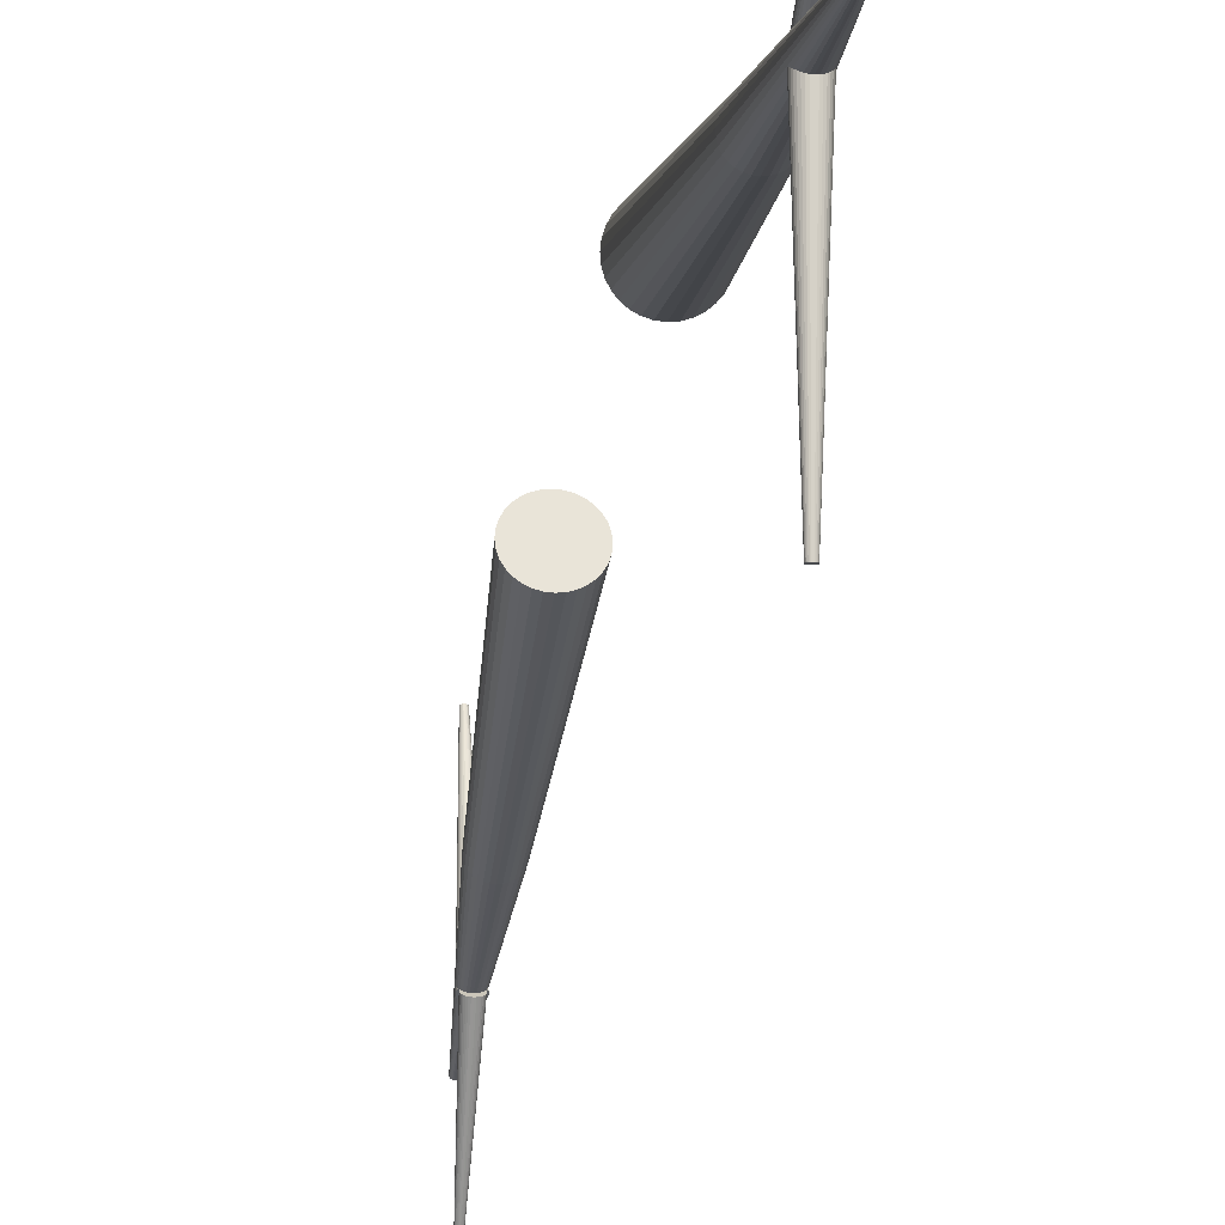
<metadata>
{"format":"obj","ext":"obj","renderer":"f3d","projection":"perspective","resolution":1024,"background":"white","views":[{"elev":-16.3,"azim":174.3,"up":"+Y"}]}
</metadata>
<code>
o Cylinder.005
v -0 3.998 -1.438
v 0 3.5 -5.061
v 0.03154 4.001 -1.439
v 0.00372 3.5 -5.061
v 0.06188 4.01 -1.441
v 0.007297 3.501 -5.061
v 0.08983 4.025 -1.443
v 0.01059 3.503 -5.062
v 0.1143 4.044 -1.447
v 0.01348 3.506 -5.062
v 0.1344 4.068 -1.452
v 0.01585 3.508 -5.063
v 0.1494 4.096 -1.457
v 0.01761 3.512 -5.063
v 0.1586 4.126 -1.463
v 0.0187 3.515 -5.064
v 0.1617 4.157 -1.469
v 0.01907 3.519 -5.065
v 0.1586 4.188 -1.475
v 0.0187 3.522 -5.066
v 0.1494 4.217 -1.481
v 0.01761 3.526 -5.066
v 0.1344 4.245 -1.487
v 0.01585 3.529 -5.067
v 0.1143 4.269 -1.491
v 0.01348 3.532 -5.067
v 0.08983 4.289 -1.495
v 0.01059 3.534 -5.068
v 0.06188 4.303 -1.498
v 0.007297 3.536 -5.068
v 0.03154 4.312 -1.5
v 0.00372 3.537 -5.068
v -0 4.315 -1.501
v 0 3.537 -5.069
v -0.03154 4.312 -1.5
v -0.00372 3.537 -5.068
v -0.06188 4.303 -1.498
v -0.007297 3.536 -5.068
v -0.08983 4.289 -1.495
v -0.01059 3.534 -5.068
v -0.1143 4.269 -1.491
v -0.01348 3.532 -5.067
v -0.1344 4.245 -1.487
v -0.01585 3.529 -5.067
v -0.1494 4.217 -1.481
v -0.01761 3.526 -5.066
v -0.1586 4.188 -1.475
v -0.0187 3.522 -5.066
v -0.1617 4.157 -1.469
v -0.01907 3.519 -5.065
v -0.1586 4.126 -1.463
v -0.0187 3.515 -5.064
v -0.1494 4.096 -1.457
v -0.01761 3.512 -5.063
v -0.1344 4.068 -1.452
v -0.01585 3.508 -5.063
v -0.1143 4.044 -1.447
v -0.01348 3.506 -5.062
v -0.08983 4.025 -1.443
v -0.01059 3.503 -5.062
v -0.06188 4.01 -1.441
v -0.007296 3.501 -5.061
v -0.03154 4.001 -1.439
v -0.00372 3.5 -5.061
v 0 3.706 -3.296
v 0.0193 3.708 -3.296
v 0.03785 3.713 -3.297
v 0.05495 3.722 -3.299
v 0.06994 3.734 -3.301
v 0.08224 3.749 -3.304
v 0.09138 3.766 -3.307
v 0.09701 3.784 -3.311
v 0.09891 3.803 -3.315
v 0.09701 3.822 -3.318
v 0.09138 3.84 -3.322
v 0.08224 3.857 -3.325
v 0.06994 3.872 -3.328
v 0.05495 3.884 -3.331
v 0.03785 3.893 -3.332
v 0.0193 3.898 -3.333
v -0 3.9 -3.334
v -0.0193 3.898 -3.333
v -0.03785 3.893 -3.332
v -0.05495 3.884 -3.331
v -0.06994 3.872 -3.328
v -0.08224 3.857 -3.325
v -0.09138 3.84 -3.322
v -0.09701 3.822 -3.318
v -0.09891 3.803 -3.315
v -0.09701 3.784 -3.311
v -0.09138 3.766 -3.307
v -0.08224 3.749 -3.304
v -0.06994 3.734 -3.301
v -0.05495 3.722 -3.299
v -0.03785 3.713 -3.297
v -0.0193 3.708 -3.296
v 0 3.683 -4.113
v 0 2.614 -4.088
v 0.009947 3.683 -4.114
v 0.002978 2.614 -4.089
v 0.01951 3.683 -4.117
v 0.005842 2.613 -4.09
v 0.02833 3.683 -4.122
v 0.008481 2.613 -4.091
v 0.03605 3.682 -4.128
v 0.01079 2.613 -4.093
v 0.0424 3.682 -4.136
v 0.01269 2.613 -4.095
v 0.04711 3.681 -4.144
v 0.0141 2.613 -4.098
v 0.05001 3.681 -4.154
v 0.01497 2.613 -4.101
v 0.05099 3.68 -4.164
v 0.01527 2.613 -4.104
v 0.05001 3.679 -4.174
v 0.01497 2.612 -4.107
v 0.04711 3.679 -4.183
v 0.0141 2.612 -4.109
v 0.0424 3.678 -4.192
v 0.01269 2.612 -4.112
v 0.03605 3.678 -4.2
v 0.01079 2.612 -4.114
v 0.02833 3.677 -4.206
v 0.008481 2.612 -4.116
v 0.01951 3.677 -4.211
v 0.005842 2.612 -4.118
v 0.009947 3.677 -4.214
v 0.002978 2.612 -4.119
v -0 3.677 -4.215
v 0 2.612 -4.119
v -0.009947 3.677 -4.214
v -0.002978 2.612 -4.119
v -0.01951 3.677 -4.211
v -0.005842 2.612 -4.118
v -0.02833 3.677 -4.206
v -0.008481 2.612 -4.116
v -0.03605 3.678 -4.2
v -0.01079 2.612 -4.114
v -0.0424 3.678 -4.192
v -0.01269 2.612 -4.112
v -0.04711 3.679 -4.183
v -0.0141 2.612 -4.109
v -0.05001 3.679 -4.174
v -0.01497 2.612 -4.107
v -0.05099 3.68 -4.164
v -0.01527 2.613 -4.104
v -0.05001 3.681 -4.154
v -0.01497 2.613 -4.101
v -0.04711 3.681 -4.144
v -0.0141 2.613 -4.098
v -0.0424 3.682 -4.136
v -0.01269 2.613 -4.095
v -0.03605 3.682 -4.128
v -0.01079 2.613 -4.093
v -0.02833 3.683 -4.122
v -0.008481 2.613 -4.091
v -0.01951 3.683 -4.117
v -0.005842 2.613 -4.09
v -0.009947 3.683 -4.114
v -0.002978 2.614 -4.089
v 0 3.09 -4.099
v 0.006085 3.09 -4.1
v 0.01194 3.09 -4.102
v 0.01733 3.09 -4.105
v 0.02205 3.09 -4.108
v 0.02593 3.089 -4.113
v 0.02882 3.089 -4.119
v 0.03059 3.089 -4.124
v 0.03119 3.088 -4.131
v 0.03059 3.088 -4.137
v 0.02882 3.088 -4.142
v 0.02593 3.087 -4.148
v 0.02205 3.087 -4.153
v 0.01733 3.087 -4.156
v 0.01194 3.087 -4.159
v 0.006085 3.087 -4.161
v -0 3.086 -4.162
v -0.006085 3.087 -4.161
v -0.01194 3.087 -4.159
v -0.01733 3.087 -4.156
v -0.02205 3.087 -4.153
v -0.02593 3.087 -4.148
v -0.02882 3.088 -4.142
v -0.03059 3.088 -4.137
v -0.03119 3.088 -4.131
v -0.03059 3.089 -4.124
v -0.02882 3.089 -4.119
v -0.02593 3.089 -4.113
v -0.02205 3.09 -4.108
v -0.01733 3.09 -4.105
v -0.01194 3.09 -4.102
v -0.006085 3.09 -4.1
v 0 3.656 -4.154
v 0 4.127 -4.916
v 0.008327 3.657 -4.153
v 0.002493 4.127 -4.915
v 0.01633 3.659 -4.152
v 0.00489 4.128 -4.915
v 0.02371 3.662 -4.15
v 0.0071 4.129 -4.915
v 0.03018 3.667 -4.148
v 0.009036 4.13 -4.914
v 0.03549 3.673 -4.144
v 0.01063 4.132 -4.913
v 0.03943 3.679 -4.141
v 0.01181 4.134 -4.912
v 0.04186 3.686 -4.137
v 0.01253 4.136 -4.911
v 0.04268 3.693 -4.133
v 0.01278 4.138 -4.909
v 0.04186 3.701 -4.129
v 0.01253 4.14 -4.908
v 0.03943 3.708 -4.125
v 0.01181 4.142 -4.907
v 0.03549 3.714 -4.121
v 0.01063 4.144 -4.906
v 0.03018 3.72 -4.118
v 0.009036 4.146 -4.905
v 0.02371 3.724 -4.115
v 0.0071 4.147 -4.904
v 0.01633 3.728 -4.113
v 0.00489 4.148 -4.903
v 0.008327 3.73 -4.112
v 0.002493 4.149 -4.903
v -0 3.73 -4.112
v 0 4.149 -4.903
v -0.008327 3.73 -4.112
v -0.002493 4.149 -4.903
v -0.01633 3.728 -4.113
v -0.00489 4.148 -4.903
v -0.02371 3.724 -4.115
v -0.0071 4.147 -4.904
v -0.03018 3.72 -4.118
v -0.009036 4.146 -4.905
v -0.03549 3.714 -4.121
v -0.01063 4.144 -4.906
v -0.03943 3.708 -4.125
v -0.01181 4.142 -4.907
v -0.04186 3.701 -4.129
v -0.01253 4.14 -4.908
v -0.04268 3.693 -4.133
v -0.01278 4.138 -4.909
v -0.04186 3.686 -4.137
v -0.01253 4.136 -4.911
v -0.03943 3.679 -4.141
v -0.01181 4.134 -4.912
v -0.03549 3.673 -4.144
v -0.01063 4.132 -4.913
v -0.03018 3.667 -4.148
v -0.009036 4.13 -4.914
v -0.02371 3.662 -4.15
v -0.0071 4.129 -4.915
v -0.01633 3.659 -4.152
v -0.00489 4.128 -4.915
v -0.008327 3.657 -4.153
v -0.002493 4.127 -4.915
v 0 3.917 -4.576
v 0.005094 3.917 -4.576
v 0.009992 3.919 -4.575
v 0.01451 3.921 -4.574
v 0.01846 3.924 -4.572
v 0.02171 3.927 -4.57
v 0.02412 3.931 -4.568
v 0.02561 3.935 -4.566
v 0.02611 3.94 -4.563
v 0.02561 3.944 -4.561
v 0.02412 3.948 -4.558
v 0.02171 3.952 -4.556
v 0.01846 3.956 -4.554
v 0.01451 3.959 -4.552
v 0.009992 3.961 -4.551
v 0.005094 3.962 -4.55
v -0 3.962 -4.55
v -0.005094 3.962 -4.55
v -0.009992 3.961 -4.551
v -0.01451 3.959 -4.552
v -0.01846 3.956 -4.554
v -0.02171 3.952 -4.556
v -0.02412 3.948 -4.558
v -0.02561 3.944 -4.561
v -0.02611 3.94 -4.563
v -0.02561 3.935 -4.566
v -0.02412 3.931 -4.568
v -0.02171 3.927 -4.57
v -0.01846 3.924 -4.572
v -0.01451 3.921 -4.574
v -0.009992 3.919 -4.575
v -0.005094 3.917 -4.576
v 0 3.731 4.121
v 0 2.997 4.635
v 0.008327 3.73 4.121
v 0.002493 2.997 4.635
v 0.01633 3.729 4.119
v 0.00489 2.996 4.634
v 0.02371 3.726 4.116
v 0.0071 2.995 4.633
v 0.03018 3.723 4.111
v 0.009036 2.994 4.632
v 0.03549 3.719 4.106
v 0.01063 2.993 4.63
v 0.03943 3.715 4.1
v 0.01181 2.992 4.628
v 0.04186 3.71 4.094
v 0.01253 2.991 4.627
v 0.04268 3.705 4.087
v 0.01278 2.989 4.625
v 0.04186 3.7 4.081
v 0.01253 2.988 4.623
v 0.03943 3.695 4.074
v 0.01181 2.986 4.621
v 0.03549 3.69 4.068
v 0.01063 2.985 4.619
v 0.03018 3.687 4.063
v 0.009036 2.984 4.617
v 0.02371 3.683 4.059
v 0.0071 2.983 4.616
v 0.01633 3.681 4.056
v 0.00489 2.982 4.615
v 0.008327 3.679 4.054
v 0.002493 2.981 4.615
v -0 3.679 4.053
v 0 2.981 4.614
v -0.008327 3.679 4.054
v -0.002493 2.981 4.615
v -0.01633 3.681 4.056
v -0.00489 2.982 4.615
v -0.02371 3.683 4.059
v -0.0071 2.983 4.616
v -0.03018 3.687 4.063
v -0.009036 2.984 4.617
v -0.03549 3.69 4.068
v -0.01063 2.985 4.619
v -0.03943 3.695 4.074
v -0.01181 2.986 4.621
v -0.04186 3.7 4.081
v -0.01253 2.988 4.623
v -0.04268 3.705 4.087
v -0.01278 2.989 4.625
v -0.04186 3.71 4.094
v -0.01253 2.991 4.627
v -0.03943 3.715 4.1
v -0.01181 2.992 4.628
v -0.03549 3.719 4.106
v -0.01063 2.993 4.63
v -0.03018 3.723 4.111
v -0.009036 2.994 4.632
v -0.02371 3.726 4.116
v -0.0071 2.995 4.633
v -0.01633 3.729 4.119
v -0.00489 2.996 4.634
v -0.008327 3.73 4.121
v -0.002493 2.997 4.635
v 0 3.324 4.406
v 0.005094 3.324 4.406
v 0.009992 3.323 4.404
v 0.01451 3.321 4.402
v 0.01846 3.319 4.4
v 0.02171 3.317 4.397
v 0.02412 3.314 4.393
v 0.02561 3.311 4.389
v 0.02611 3.308 4.385
v 0.02561 3.305 4.381
v 0.02412 3.302 4.377
v 0.02171 3.299 4.374
v 0.01846 3.297 4.37
v 0.01451 3.295 4.368
v 0.009992 3.293 4.366
v 0.005094 3.293 4.365
v -0 3.292 4.364
v -0.005094 3.293 4.365
v -0.009992 3.293 4.366
v -0.01451 3.295 4.368
v -0.01846 3.297 4.37
v -0.02171 3.299 4.374
v -0.02412 3.302 4.377
v -0.02561 3.305 4.381
v -0.02611 3.308 4.385
v -0.02561 3.311 4.389
v -0.02412 3.314 4.393
v -0.02171 3.317 4.397
v -0.01846 3.319 4.4
v -0.01451 3.321 4.402
v -0.009992 3.323 4.404
v -0.005094 3.324 4.406
v 0 3.722 4.073
v 0 4.714 4.474
v 0.009947 3.722 4.074
v 0.002978 4.714 4.474
v 0.01951 3.721 4.077
v 0.005842 4.713 4.475
v 0.02833 3.719 4.081
v 0.008481 4.713 4.477
v 0.03605 3.717 4.087
v 0.01079 4.712 4.478
v 0.0424 3.714 4.095
v 0.01269 4.712 4.481
v 0.04711 3.711 4.103
v 0.0141 4.711 4.483
v 0.05001 3.708 4.112
v 0.01497 4.71 4.486
v 0.05099 3.705 4.121
v 0.01527 4.709 4.489
v 0.05001 3.701 4.131
v 0.01497 4.708 4.491
v 0.04711 3.698 4.14
v 0.0141 4.707 4.494
v 0.0424 3.695 4.148
v 0.01269 4.706 4.497
v 0.03605 3.692 4.155
v 0.01079 4.705 4.499
v 0.02833 3.69 4.161
v 0.008481 4.704 4.5
v 0.01951 3.689 4.166
v 0.005842 4.704 4.502
v 0.009947 3.688 4.168
v 0.002978 4.704 4.503
v -0 3.687 4.169
v 0 4.704 4.503
v -0.009947 3.688 4.168
v -0.002978 4.704 4.503
v -0.01951 3.689 4.166
v -0.005842 4.704 4.502
v -0.02833 3.69 4.161
v -0.008481 4.704 4.5
v -0.03605 3.692 4.155
v -0.01079 4.705 4.499
v -0.0424 3.695 4.148
v -0.01269 4.706 4.497
v -0.04711 3.698 4.14
v -0.0141 4.707 4.494
v -0.05001 3.701 4.131
v -0.01497 4.708 4.491
v -0.05099 3.705 4.121
v -0.01527 4.709 4.489
v -0.05001 3.708 4.112
v -0.01497 4.71 4.486
v -0.04711 3.711 4.103
v -0.0141 4.711 4.483
v -0.0424 3.714 4.095
v -0.01269 4.712 4.481
v -0.03605 3.717 4.087
v -0.01079 4.712 4.478
v -0.02833 3.719 4.081
v -0.008481 4.713 4.477
v -0.01951 3.721 4.077
v -0.005842 4.713 4.475
v -0.009947 3.722 4.074
v -0.002978 4.714 4.474
v 0 4.272 4.296
v 0.006085 4.272 4.296
v 0.01194 4.271 4.298
v 0.01733 4.27 4.3
v 0.02205 4.269 4.304
v 0.02593 4.267 4.309
v 0.02882 4.265 4.314
v 0.03059 4.263 4.319
v 0.03119 4.261 4.325
v 0.03059 4.259 4.331
v 0.02882 4.257 4.336
v 0.02593 4.255 4.341
v 0.02205 4.254 4.346
v 0.01733 4.252 4.349
v 0.01194 4.251 4.352
v 0.006085 4.251 4.354
v -0 4.251 4.354
v -0.006085 4.251 4.354
v -0.01194 4.251 4.352
v -0.01733 4.252 4.349
v -0.02205 4.254 4.346
v -0.02593 4.255 4.341
v -0.02882 4.257 4.336
v -0.03059 4.259 4.331
v -0.03119 4.261 4.325
v -0.03059 4.263 4.319
v -0.02882 4.265 4.314
v -0.02593 4.267 4.309
v -0.02205 4.269 4.304
v -0.01733 4.27 4.3
v -0.01194 4.271 4.298
v -0.006085 4.272 4.296
v -0 4.492 1.492
v 0 3.619 4.772
v 0.03154 4.488 1.492
v 0.003538 3.619 4.772
v 0.06188 4.48 1.49
v 0.006941 3.618 4.772
v 0.08983 4.465 1.487
v 0.01008 3.616 4.772
v 0.1143 4.445 1.482
v 0.01282 3.614 4.771
v 0.1344 4.421 1.477
v 0.01508 3.611 4.77
v 0.1494 4.394 1.471
v 0.01676 3.608 4.77
v 0.1586 4.364 1.465
v 0.01779 3.605 4.769
v 0.1617 4.333 1.458
v 0.01814 3.601 4.768
v 0.1586 4.303 1.452
v 0.01779 3.598 4.768
v 0.1494 4.273 1.445
v 0.01676 3.595 4.767
v 0.1344 4.246 1.439
v 0.01508 3.591 4.766
v 0.1143 4.222 1.434
v 0.01282 3.589 4.766
v 0.08983 4.202 1.43
v 0.01008 3.587 4.765
v 0.06188 4.187 1.427
v 0.006941 3.585 4.765
v 0.03154 4.178 1.425
v 0.003538 3.584 4.765
v -0 4.175 1.424
v 0 3.584 4.764
v -0.03154 4.178 1.425
v -0.003538 3.584 4.765
v -0.06188 4.187 1.427
v -0.006941 3.585 4.765
v -0.08983 4.202 1.43
v -0.01008 3.587 4.765
v -0.1143 4.222 1.434
v -0.01282 3.589 4.766
v -0.1344 4.246 1.439
v -0.01508 3.591 4.766
v -0.1494 4.273 1.445
v -0.01676 3.595 4.767
v -0.1586 4.303 1.452
v -0.01779 3.598 4.768
v -0.1617 4.333 1.458
v -0.01814 3.601 4.768
v -0.1586 4.364 1.465
v -0.01779 3.605 4.769
v -0.1494 4.394 1.471
v -0.01676 3.608 4.77
v -0.1344 4.421 1.477
v -0.01508 3.611 4.77
v -0.1143 4.445 1.482
v -0.01282 3.614 4.771
v -0.08983 4.465 1.487
v -0.01008 3.616 4.772
v -0.06188 4.48 1.49
v -0.006941 3.618 4.772
v -0.03154 4.488 1.492
v -0.003538 3.619 4.772
v 0 4.024 3.314
v 0.0193 4.023 3.313
v 0.03785 4.017 3.312
v 0.05495 4.008 3.31
v 0.06994 3.996 3.308
v 0.08224 3.981 3.304
v 0.09138 3.965 3.301
v 0.09701 3.947 3.297
v 0.09891 3.928 3.293
v 0.09701 3.909 3.289
v 0.09138 3.891 3.285
v 0.08224 3.874 3.281
v 0.06994 3.859 3.278
v 0.05495 3.847 3.275
v 0.03785 3.838 3.274
v 0.0193 3.833 3.272
v -0 3.831 3.272
v -0.0193 3.833 3.272
v -0.03785 3.838 3.274
v -0.05495 3.847 3.275
v -0.06994 3.859 3.278
v -0.08224 3.874 3.281
v -0.09138 3.891 3.285
v -0.09701 3.909 3.289
v -0.09891 3.928 3.293
v -0.09701 3.947 3.297
v -0.09138 3.965 3.301
v -0.08224 3.981 3.304
v -0.06994 3.996 3.308
v -0.05495 4.008 3.31
v -0.03785 4.017 3.312
v -0.0193 4.023 3.313
f 65 2 4 66
f 66 4 6 67
f 67 6 8 68
f 68 8 10 69
f 69 10 12 70
f 70 12 14 71
f 71 14 16 72
f 72 16 18 73
f 73 18 20 74
f 74 20 22 75
f 75 22 24 76
f 76 24 26 77
f 77 26 28 78
f 78 28 30 79
f 79 30 32 80
f 80 32 34 81
f 81 34 36 82
f 82 36 38 83
f 83 38 40 84
f 84 40 42 85
f 85 42 44 86
f 86 44 46 87
f 87 46 48 88
f 88 48 50 89
f 89 50 52 90
f 90 52 54 91
f 91 54 56 92
f 92 56 58 93
f 93 58 60 94
f 94 60 62 95
f 4 2 64 62 60 58 56 54 52 50 48 46 44 42 40 38 36 34 32 30 28 26 24 22 20 18 16 14 12 10 8 6
f 96 64 2 65
f 95 62 64 96
f 1 3 5 7 9 11 13 15 17 19 21 23 25 27 29 31 33 35 37 39 41 43 45 47 49 51 53 55 57 59 61 63
f 61 95 96 63
f 63 96 65 1
f 59 94 95 61
f 57 93 94 59
f 55 92 93 57
f 53 91 92 55
f 51 90 91 53
f 49 89 90 51
f 47 88 89 49
f 45 87 88 47
f 43 86 87 45
f 41 85 86 43
f 39 84 85 41
f 37 83 84 39
f 35 82 83 37
f 33 81 82 35
f 31 80 81 33
f 29 79 80 31
f 27 78 79 29
f 25 77 78 27
f 23 76 77 25
f 21 75 76 23
f 19 74 75 21
f 17 73 74 19
f 15 72 73 17
f 13 71 72 15
f 11 70 71 13
f 9 69 70 11
f 7 68 69 9
f 5 67 68 7
f 3 66 67 5
f 1 65 66 3
f 161 98 100 162
f 162 100 102 163
f 163 102 104 164
f 164 104 106 165
f 165 106 108 166
f 166 108 110 167
f 167 110 112 168
f 168 112 114 169
f 169 114 116 170
f 170 116 118 171
f 171 118 120 172
f 172 120 122 173
f 173 122 124 174
f 174 124 126 175
f 175 126 128 176
f 176 128 130 177
f 177 130 132 178
f 178 132 134 179
f 179 134 136 180
f 180 136 138 181
f 181 138 140 182
f 182 140 142 183
f 183 142 144 184
f 184 144 146 185
f 185 146 148 186
f 186 148 150 187
f 187 150 152 188
f 188 152 154 189
f 189 154 156 190
f 190 156 158 191
f 100 98 160 158 156 154 152 150 148 146 144 142 140 138 136 134 132 130 128 126 124 122 120 118 116 114 112 110 108 106 104 102
f 192 160 98 161
f 191 158 160 192
f 97 99 101 103 105 107 109 111 113 115 117 119 121 123 125 127 129 131 133 135 137 139 141 143 145 147 149 151 153 155 157 159
f 157 191 192 159
f 159 192 161 97
f 155 190 191 157
f 153 189 190 155
f 151 188 189 153
f 149 187 188 151
f 147 186 187 149
f 145 185 186 147
f 143 184 185 145
f 141 183 184 143
f 139 182 183 141
f 137 181 182 139
f 135 180 181 137
f 133 179 180 135
f 131 178 179 133
f 129 177 178 131
f 127 176 177 129
f 125 175 176 127
f 123 174 175 125
f 121 173 174 123
f 119 172 173 121
f 117 171 172 119
f 115 170 171 117
f 113 169 170 115
f 111 168 169 113
f 109 167 168 111
f 107 166 167 109
f 105 165 166 107
f 103 164 165 105
f 101 163 164 103
f 99 162 163 101
f 97 161 162 99
f 257 194 196 258
f 258 196 198 259
f 259 198 200 260
f 260 200 202 261
f 261 202 204 262
f 262 204 206 263
f 263 206 208 264
f 264 208 210 265
f 265 210 212 266
f 266 212 214 267
f 267 214 216 268
f 268 216 218 269
f 269 218 220 270
f 270 220 222 271
f 271 222 224 272
f 272 224 226 273
f 273 226 228 274
f 274 228 230 275
f 275 230 232 276
f 276 232 234 277
f 277 234 236 278
f 278 236 238 279
f 279 238 240 280
f 280 240 242 281
f 281 242 244 282
f 282 244 246 283
f 283 246 248 284
f 284 248 250 285
f 285 250 252 286
f 286 252 254 287
f 196 194 256 254 252 250 248 246 244 242 240 238 236 234 232 230 228 226 224 222 220 218 216 214 212 210 208 206 204 202 200 198
f 288 256 194 257
f 287 254 256 288
f 193 195 197 199 201 203 205 207 209 211 213 215 217 219 221 223 225 227 229 231 233 235 237 239 241 243 245 247 249 251 253 255
f 253 287 288 255
f 255 288 257 193
f 251 286 287 253
f 249 285 286 251
f 247 284 285 249
f 245 283 284 247
f 243 282 283 245
f 241 281 282 243
f 239 280 281 241
f 237 279 280 239
f 235 278 279 237
f 233 277 278 235
f 231 276 277 233
f 229 275 276 231
f 227 274 275 229
f 225 273 274 227
f 223 272 273 225
f 221 271 272 223
f 219 270 271 221
f 217 269 270 219
f 215 268 269 217
f 213 267 268 215
f 211 266 267 213
f 209 265 266 211
f 207 264 265 209
f 205 263 264 207
f 203 262 263 205
f 201 261 262 203
f 199 260 261 201
f 197 259 260 199
f 195 258 259 197
f 193 257 258 195
f 353 290 292 354
f 354 292 294 355
f 355 294 296 356
f 356 296 298 357
f 357 298 300 358
f 358 300 302 359
f 359 302 304 360
f 360 304 306 361
f 361 306 308 362
f 362 308 310 363
f 363 310 312 364
f 364 312 314 365
f 365 314 316 366
f 366 316 318 367
f 367 318 320 368
f 368 320 322 369
f 369 322 324 370
f 370 324 326 371
f 371 326 328 372
f 372 328 330 373
f 373 330 332 374
f 374 332 334 375
f 375 334 336 376
f 376 336 338 377
f 377 338 340 378
f 378 340 342 379
f 379 342 344 380
f 380 344 346 381
f 381 346 348 382
f 382 348 350 383
f 292 290 352 350 348 346 344 342 340 338 336 334 332 330 328 326 324 322 320 318 316 314 312 310 308 306 304 302 300 298 296 294
f 384 352 290 353
f 383 350 352 384
f 289 291 293 295 297 299 301 303 305 307 309 311 313 315 317 319 321 323 325 327 329 331 333 335 337 339 341 343 345 347 349 351
f 349 383 384 351
f 351 384 353 289
f 347 382 383 349
f 345 381 382 347
f 343 380 381 345
f 341 379 380 343
f 339 378 379 341
f 337 377 378 339
f 335 376 377 337
f 333 375 376 335
f 331 374 375 333
f 329 373 374 331
f 327 372 373 329
f 325 371 372 327
f 323 370 371 325
f 321 369 370 323
f 319 368 369 321
f 317 367 368 319
f 315 366 367 317
f 313 365 366 315
f 311 364 365 313
f 309 363 364 311
f 307 362 363 309
f 305 361 362 307
f 303 360 361 305
f 301 359 360 303
f 299 358 359 301
f 297 357 358 299
f 295 356 357 297
f 293 355 356 295
f 291 354 355 293
f 289 353 354 291
f 449 386 388 450
f 450 388 390 451
f 451 390 392 452
f 452 392 394 453
f 453 394 396 454
f 454 396 398 455
f 455 398 400 456
f 456 400 402 457
f 457 402 404 458
f 458 404 406 459
f 459 406 408 460
f 460 408 410 461
f 461 410 412 462
f 462 412 414 463
f 463 414 416 464
f 464 416 418 465
f 465 418 420 466
f 466 420 422 467
f 467 422 424 468
f 468 424 426 469
f 469 426 428 470
f 470 428 430 471
f 471 430 432 472
f 472 432 434 473
f 473 434 436 474
f 474 436 438 475
f 475 438 440 476
f 476 440 442 477
f 477 442 444 478
f 478 444 446 479
f 388 386 448 446 444 442 440 438 436 434 432 430 428 426 424 422 420 418 416 414 412 410 408 406 404 402 400 398 396 394 392 390
f 480 448 386 449
f 479 446 448 480
f 385 387 389 391 393 395 397 399 401 403 405 407 409 411 413 415 417 419 421 423 425 427 429 431 433 435 437 439 441 443 445 447
f 445 479 480 447
f 447 480 449 385
f 443 478 479 445
f 441 477 478 443
f 439 476 477 441
f 437 475 476 439
f 435 474 475 437
f 433 473 474 435
f 431 472 473 433
f 429 471 472 431
f 427 470 471 429
f 425 469 470 427
f 423 468 469 425
f 421 467 468 423
f 419 466 467 421
f 417 465 466 419
f 415 464 465 417
f 413 463 464 415
f 411 462 463 413
f 409 461 462 411
f 407 460 461 409
f 405 459 460 407
f 403 458 459 405
f 401 457 458 403
f 399 456 457 401
f 397 455 456 399
f 395 454 455 397
f 393 453 454 395
f 391 452 453 393
f 389 451 452 391
f 387 450 451 389
f 385 449 450 387
f 545 482 484 546
f 546 484 486 547
f 547 486 488 548
f 548 488 490 549
f 549 490 492 550
f 550 492 494 551
f 551 494 496 552
f 552 496 498 553
f 553 498 500 554
f 554 500 502 555
f 555 502 504 556
f 556 504 506 557
f 557 506 508 558
f 558 508 510 559
f 559 510 512 560
f 560 512 514 561
f 561 514 516 562
f 562 516 518 563
f 563 518 520 564
f 564 520 522 565
f 565 522 524 566
f 566 524 526 567
f 567 526 528 568
f 568 528 530 569
f 569 530 532 570
f 570 532 534 571
f 571 534 536 572
f 572 536 538 573
f 573 538 540 574
f 574 540 542 575
f 484 482 544 542 540 538 536 534 532 530 528 526 524 522 520 518 516 514 512 510 508 506 504 502 500 498 496 494 492 490 488 486
f 576 544 482 545
f 575 542 544 576
f 481 483 485 487 489 491 493 495 497 499 501 503 505 507 509 511 513 515 517 519 521 523 525 527 529 531 533 535 537 539 541 543
f 541 575 576 543
f 543 576 545 481
f 539 574 575 541
f 537 573 574 539
f 535 572 573 537
f 533 571 572 535
f 531 570 571 533
f 529 569 570 531
f 527 568 569 529
f 525 567 568 527
f 523 566 567 525
f 521 565 566 523
f 519 564 565 521
f 517 563 564 519
f 515 562 563 517
f 513 561 562 515
f 511 560 561 513
f 509 559 560 511
f 507 558 559 509
f 505 557 558 507
f 503 556 557 505
f 501 555 556 503
f 499 554 555 501
f 497 553 554 499
f 495 552 553 497
f 493 551 552 495
f 491 550 551 493
f 489 549 550 491
f 487 548 549 489
f 485 547 548 487
f 483 546 547 485
f 481 545 546 483

</code>
